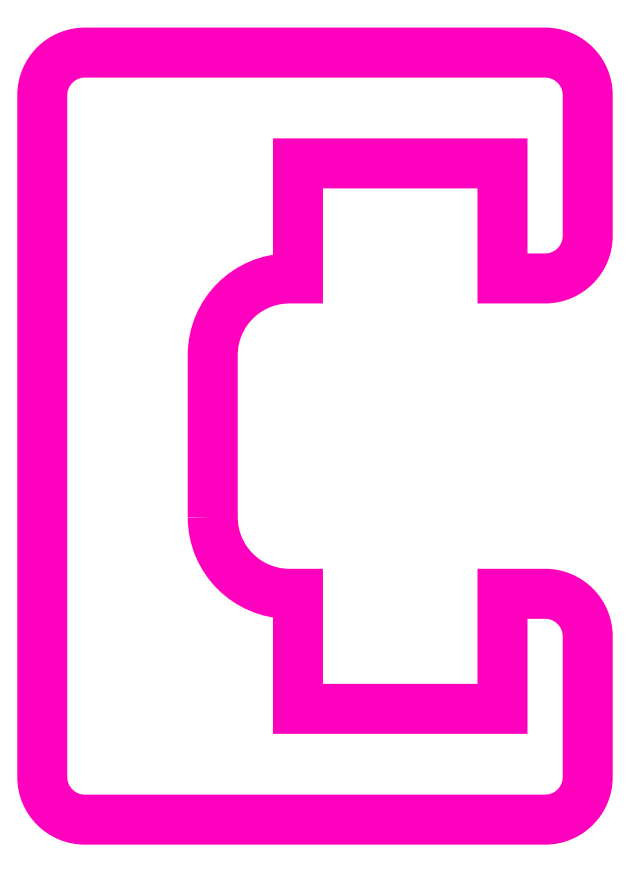
<metadata>
{"format":"dxf","ext":"dxf","renderer":"ezdxf+matplotlib","layout":"modelspace","background":"white","min_lineweight":24,"dpi":150}
</metadata>
<code>
0
SECTION
2
ENTITIES
0
POLYLINE
8
ANA
66
     1
10
0
20
0
30
0
70
     1
0
VERTEX
8
ANA
10
253.1
20
243.5
30
0
42
0.4142
0
VERTEX
8
ANA
10
257.6
20
239
30
0
0
VERTEX
8
ANA
10
258.1
20
239
30
0
0
VERTEX
8
ANA
10
258.1
20
232.2
30
0
0
VERTEX
8
ANA
10
270.1
20
232.2
30
0
0
VERTEX
8
ANA
10
270.1
20
239
30
0
0
VERTEX
8
ANA
10
272.6
20
239
30
0
42
-0.4142
0
VERTEX
8
ANA
10
275.1
20
236.5
30
0
0
VERTEX
8
ANA
10
275.1
20
228.2
30
0
42
-0.4142
0
VERTEX
8
ANA
10
272.6
20
225.7
30
0
0
VERTEX
8
ANA
10
245.6
20
225.7
30
0
42
-0.4142
0
VERTEX
8
ANA
10
243.1
20
228.2
30
0
0
VERTEX
8
ANA
10
243.1
20
248.2
30
0
0
VERTEX
8
ANA
10
243.1
20
268.2
30
0
42
-0.4142
0
VERTEX
8
ANA
10
245.6
20
270.7
30
0
0
VERTEX
8
ANA
10
272.6
20
270.7
30
0
42
-0.4142
0
VERTEX
8
ANA
10
275.1
20
268.2
30
0
0
VERTEX
8
ANA
10
275.1
20
260
30
0
42
-0.4142
0
VERTEX
8
ANA
10
272.6
20
257.5
30
0
0
VERTEX
8
ANA
10
270.1
20
257.5
30
0
0
VERTEX
8
ANA
10
270.1
20
264.2
30
0
0
VERTEX
8
ANA
10
258.1
20
264.2
30
0
0
VERTEX
8
ANA
10
258.1
20
257.5
30
0
0
VERTEX
8
ANA
10
257.6
20
257.5
30
0
42
0.4142
0
VERTEX
8
ANA
10
253.1
20
253
30
0
0
VERTEX
8
ANA
10
253.1
20
248.2
30
0
0
SEQEND
8
ANA
0
ENDSEC
0
EOF

</code>
